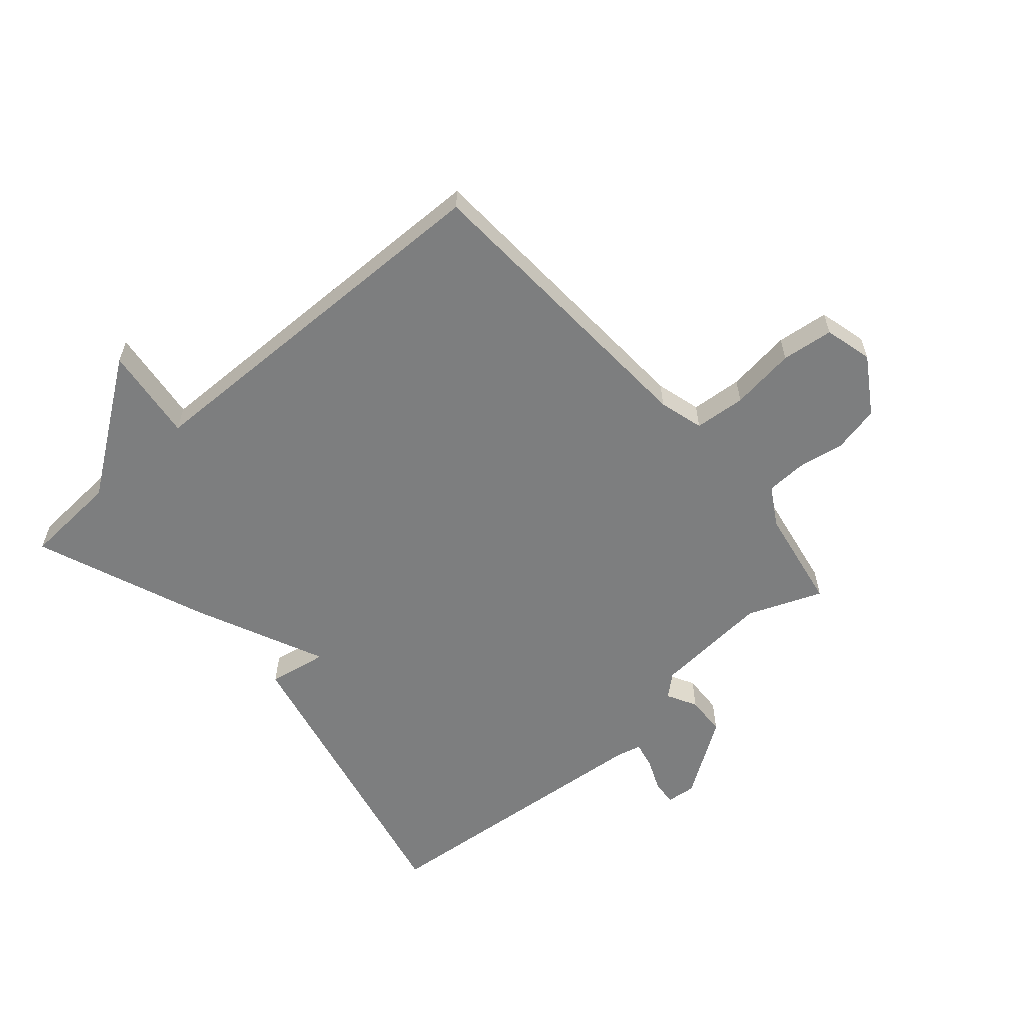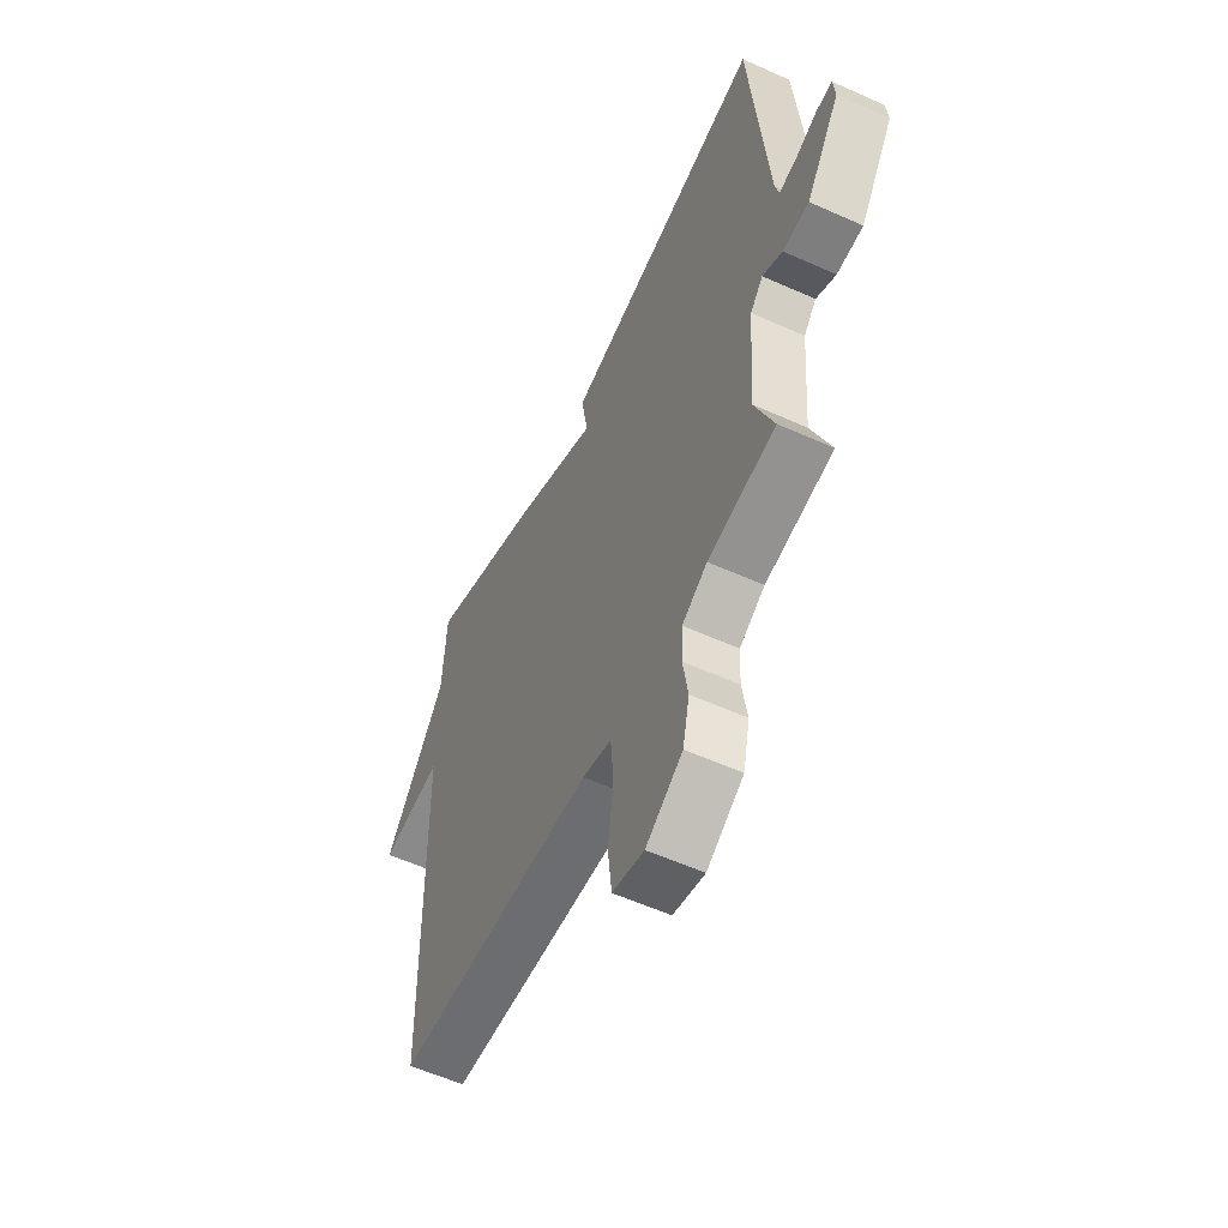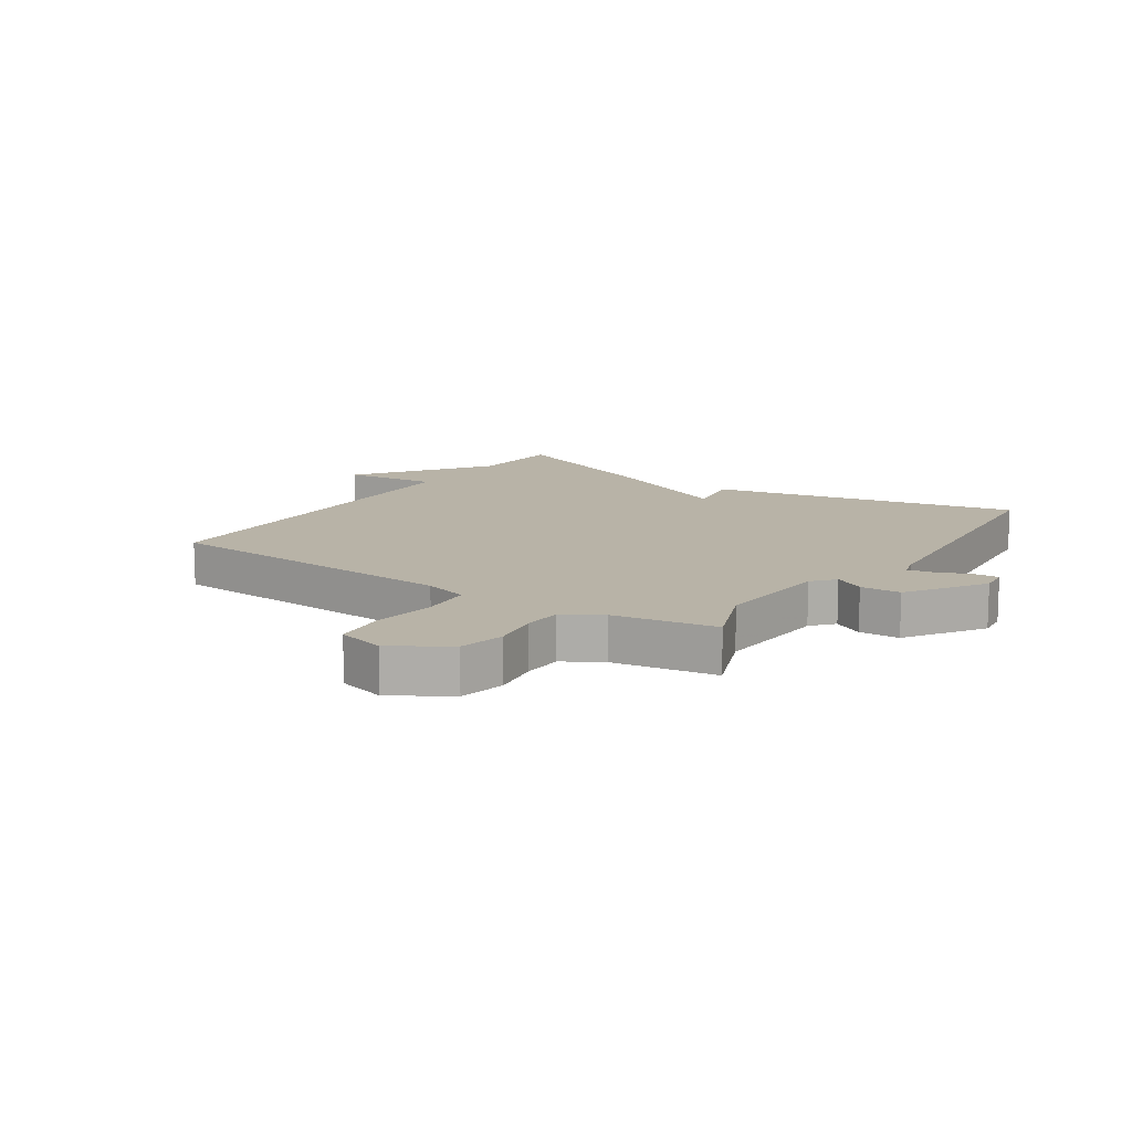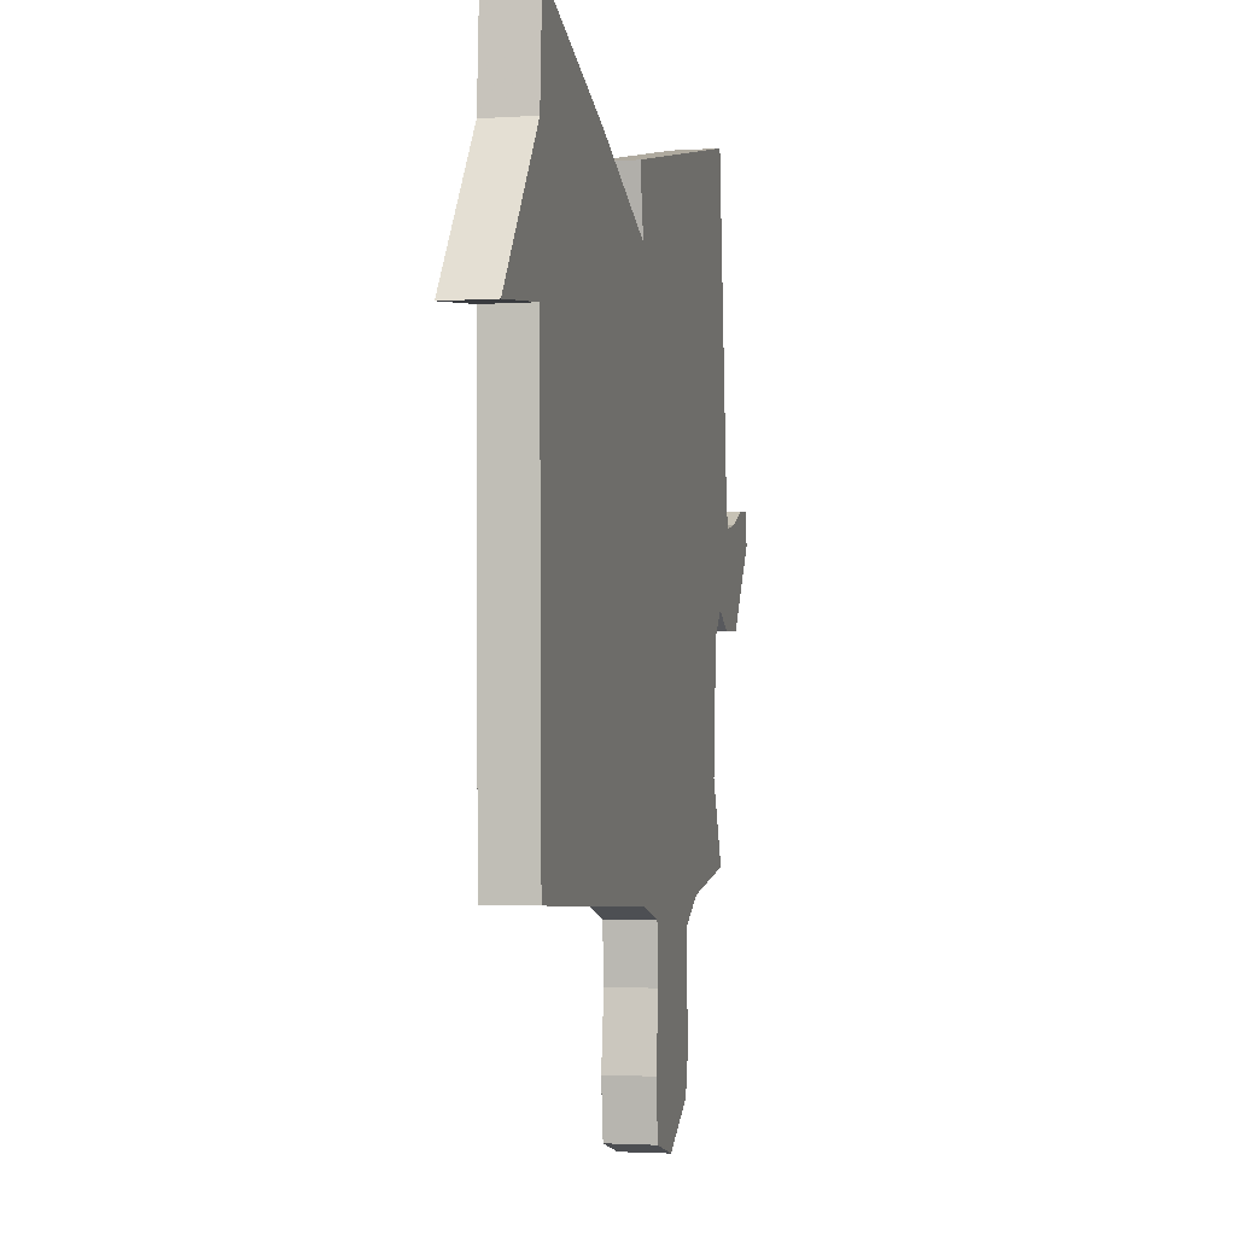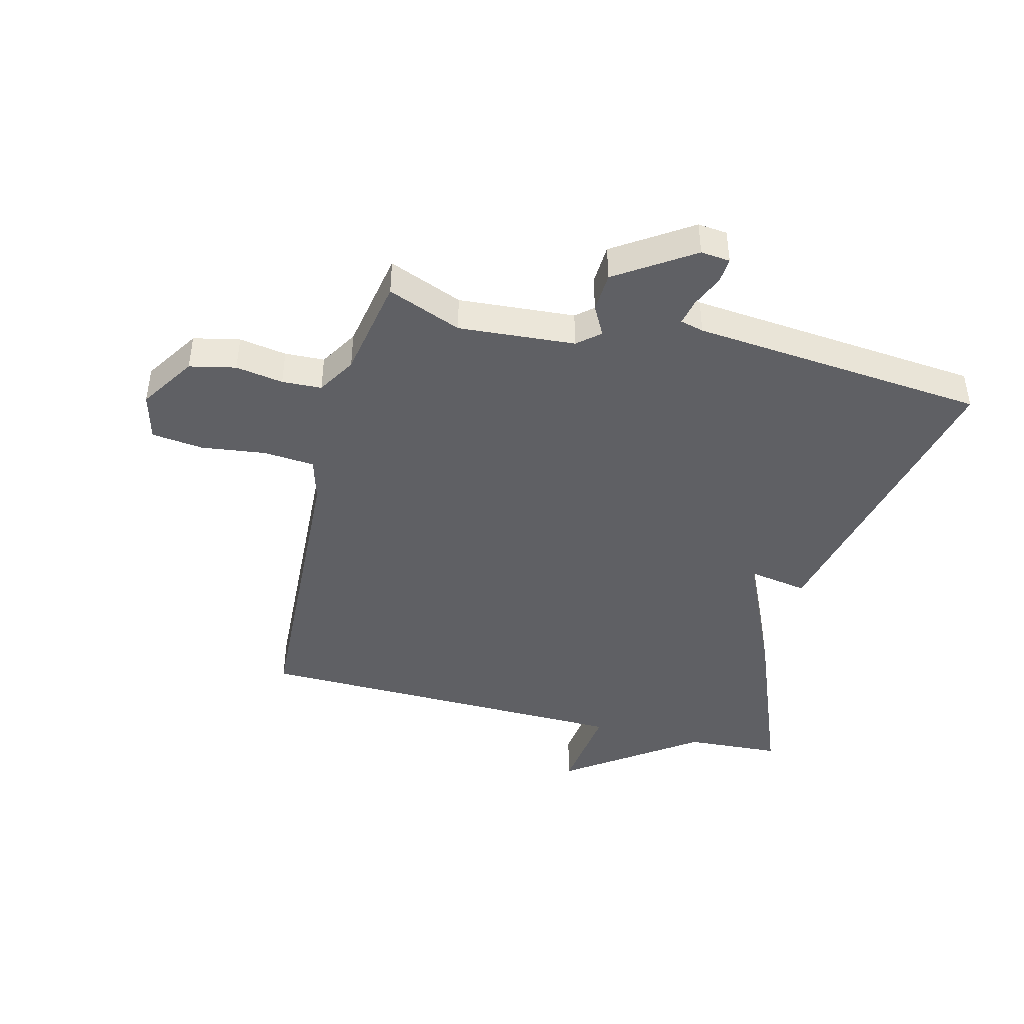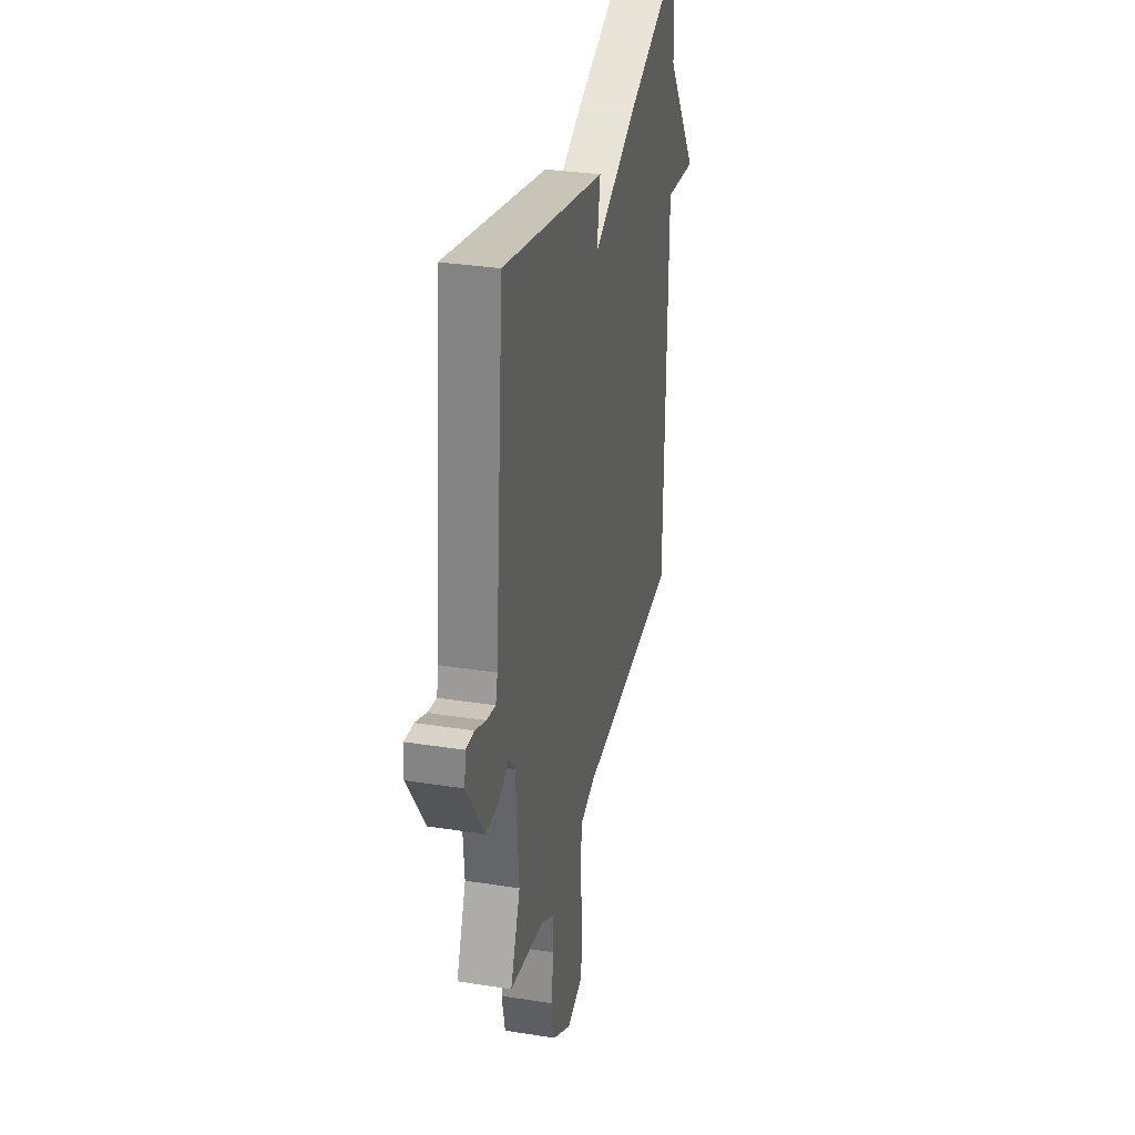
<metadata>
{"format":"obj","ext":"obj","renderer":"f3d","projection":"perspective","resolution":1024,"background":"white","views":[{"elev":-59.3,"azim":130.9,"up":"+Y"},{"elev":-57.0,"azim":-115.1,"up":"+Z"},{"elev":12.8,"azim":-146.0,"up":"+Y"},{"elev":-2.3,"azim":102.9,"up":"+Z"},{"elev":-43.5,"azim":-104.4,"up":"+Y"},{"elev":31.9,"azim":-77.5,"up":"+Z"}]}
</metadata>
<code>
v 0.5 0.07 0.5
v 0.51 0.07 0.341
v 0.668 0.07 0.122
v 0.51 0.07 0.141
v 0.5 0.07 -0.5
v -0.008 0.07 -0.528
v -0.082 0.07 -0.549
v -0.089 0.07 -0.634
v -0.075 0.07 -0.742
v -0.085 0.07 -0.828
v -0.165 0.07 -0.849
v -0.258 0.07 -0.79
v -0.275 0.07 -0.713
v -0.262 0.07 -0.634
v -0.265 0.07 -0.568
v -0.329 0.07 -0.53
v -0.5 0.07 -0.5
v -0.451 0.07 -0.377
v -0.466 0.07 -0.183
v -0.498 0.07 -0.146
v -0.548 0.07 -0.173
v -0.615 0.07 -0.17
v -0.7 0.07 -0.043
v -0.695 0.07 0.006
v -0.653 0.07 0.003
v -0.599 0.07 -0.02
v -0.555 0.07 -0.029
v -0.545 0.07 0.01
v -0.5 0.07 0.5
v 0.014 0.07 0.387
v -0.003 0.07 0.288
v 0.214 0.07 0.387
v 0.5 0 0.5
v 0.51 0 0.341
v 0.668 0 0.122
v 0.51 0 0.141
v 0.5 0 -0.5
v -0.008 0 -0.528
v -0.082 0 -0.549
v -0.089 0 -0.634
v -0.075 0 -0.742
v -0.085 0 -0.828
v -0.165 0 -0.849
v -0.258 0 -0.79
v -0.275 0 -0.713
v -0.262 0 -0.634
v -0.265 0 -0.568
v -0.329 0 -0.53
v -0.5 0 -0.5
v -0.451 0 -0.377
v -0.466 0 -0.183
v -0.498 0 -0.146
v -0.548 0 -0.173
v -0.615 0 -0.17
v -0.7 0 -0.043
v -0.695 0 0.006
v -0.653 0 0.003
v -0.599 0 -0.02
v -0.555 0 -0.029
v -0.545 0 0.01
v -0.5 0 0.5
v 0.014 0 0.387
v -0.003 0 0.288
v 0.214 0 0.387
f 31 32 1 2
f 28 29 30 31
f 27 28 31 2
f 24 25 26
f 23 24 26
f 22 23 26
f 21 22 26
f 20 21 26
f 19 20 26 27
f 16 17 18
f 15 16 18 19
f 12 13 14
f 11 12 14
f 10 11 14
f 9 10 14
f 8 9 14
f 7 8 14 15
f 6 7 15 19
f 19 27 2
f 6 19 2
f 5 6 2
f 4 5 2
f 2 3 4
f 34 33 64 63
f 63 62 61 60
f 34 63 60 59
f 58 57 56
f 58 56 55
f 58 55 54
f 58 54 53
f 58 53 52
f 59 58 52 51
f 50 49 48
f 51 50 48 47
f 46 45 44
f 46 44 43
f 46 43 42
f 46 42 41
f 46 41 40
f 47 46 40 39
f 51 47 39 38
f 34 59 51
f 34 51 38
f 34 38 37
f 34 37 36
f 36 35 34
f 1 33 34 2
f 2 34 35 3
f 3 35 36 4
f 4 36 37 5
f 5 37 38 6
f 6 38 39 7
f 7 39 40 8
f 8 40 41 9
f 9 41 42 10
f 10 42 43 11
f 11 43 44 12
f 12 44 45 13
f 13 45 46 14
f 14 46 47 15
f 15 47 48 16
f 16 48 49 17
f 17 49 50 18
f 18 50 51 19
f 19 51 52 20
f 20 52 53 21
f 21 53 54 22
f 22 54 55 23
f 23 55 56 24
f 24 56 57 25
f 25 57 58 26
f 26 58 59 27
f 27 59 60 28
f 28 60 61 29
f 29 61 62 30
f 30 62 63 31
f 31 63 64 32
f 32 64 33 1

</code>
